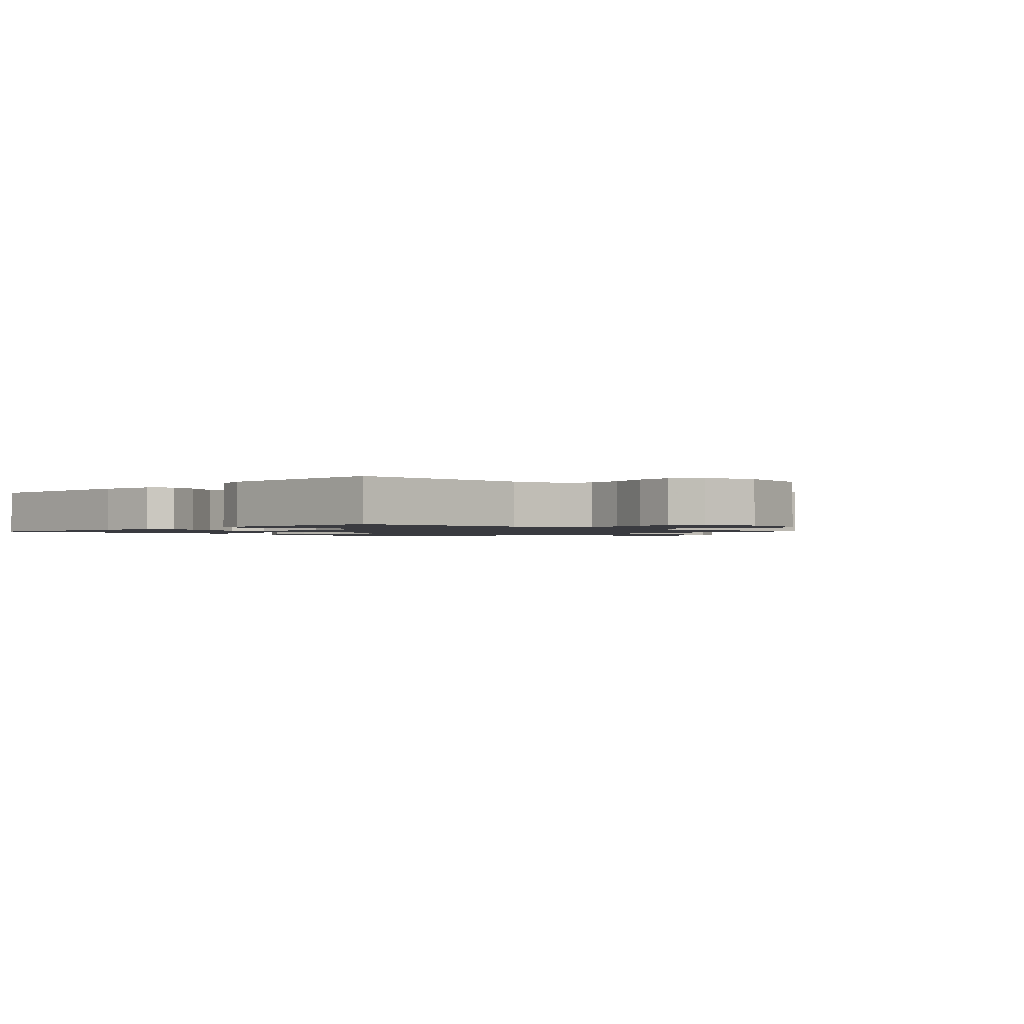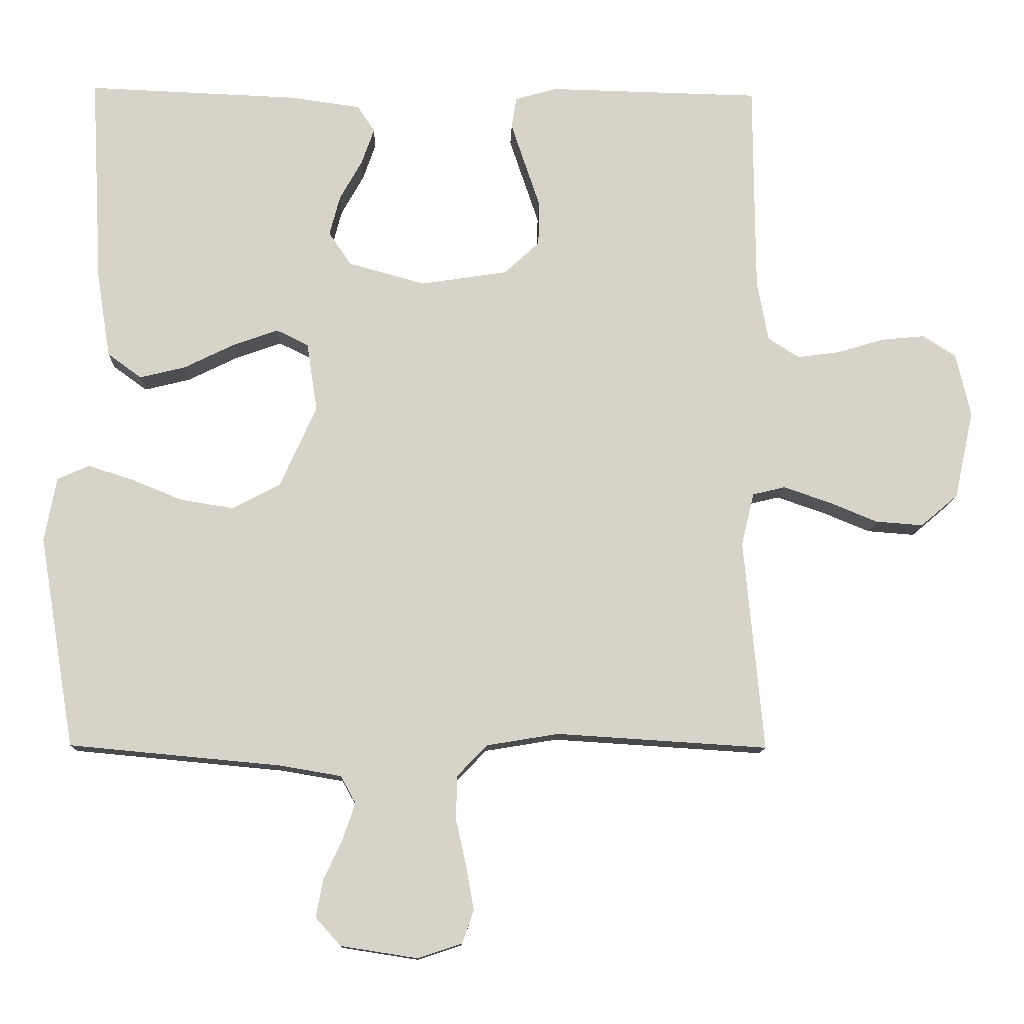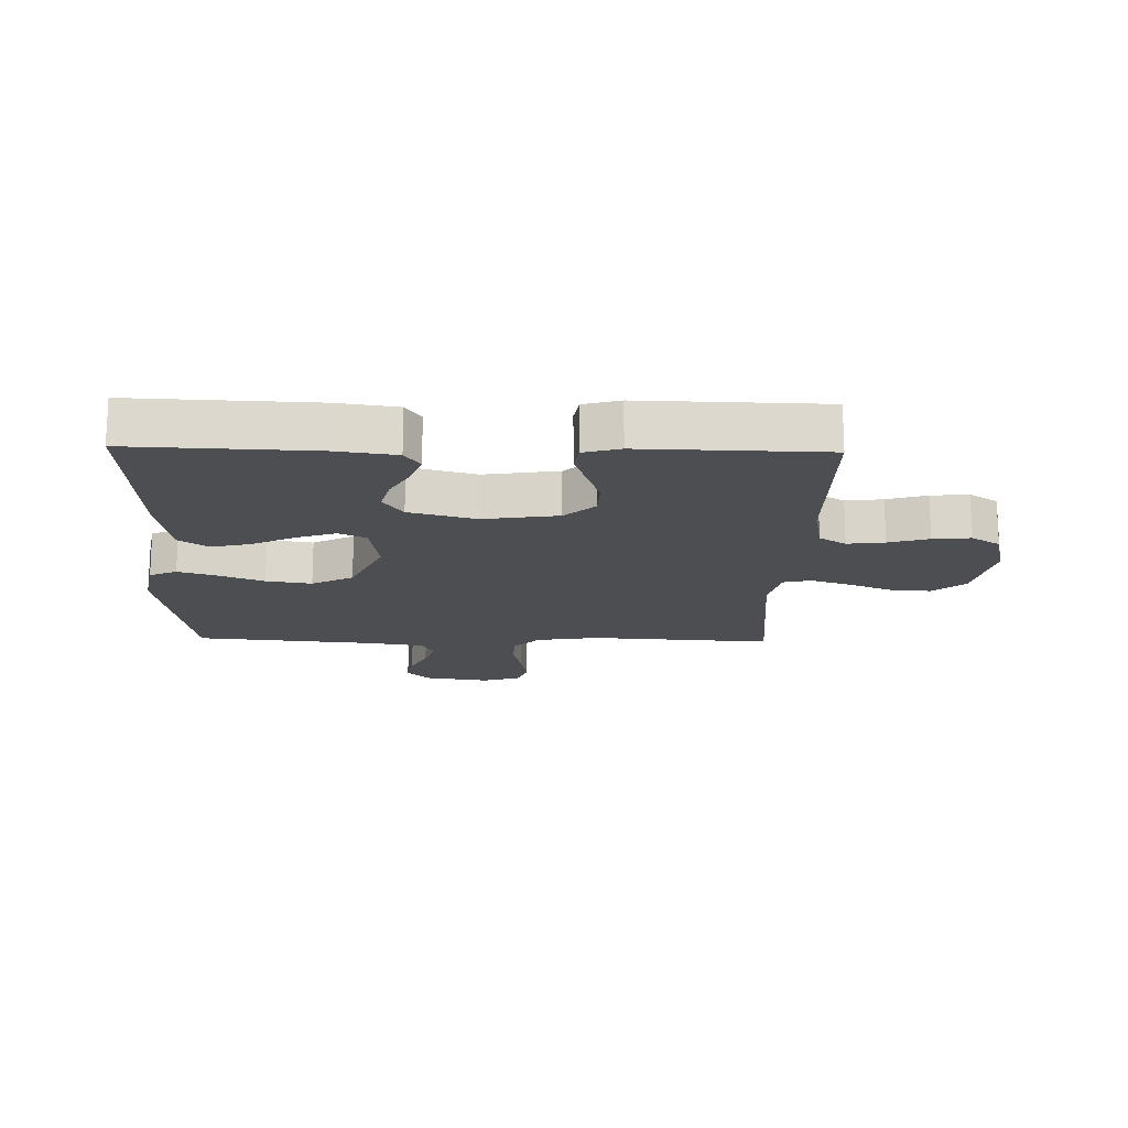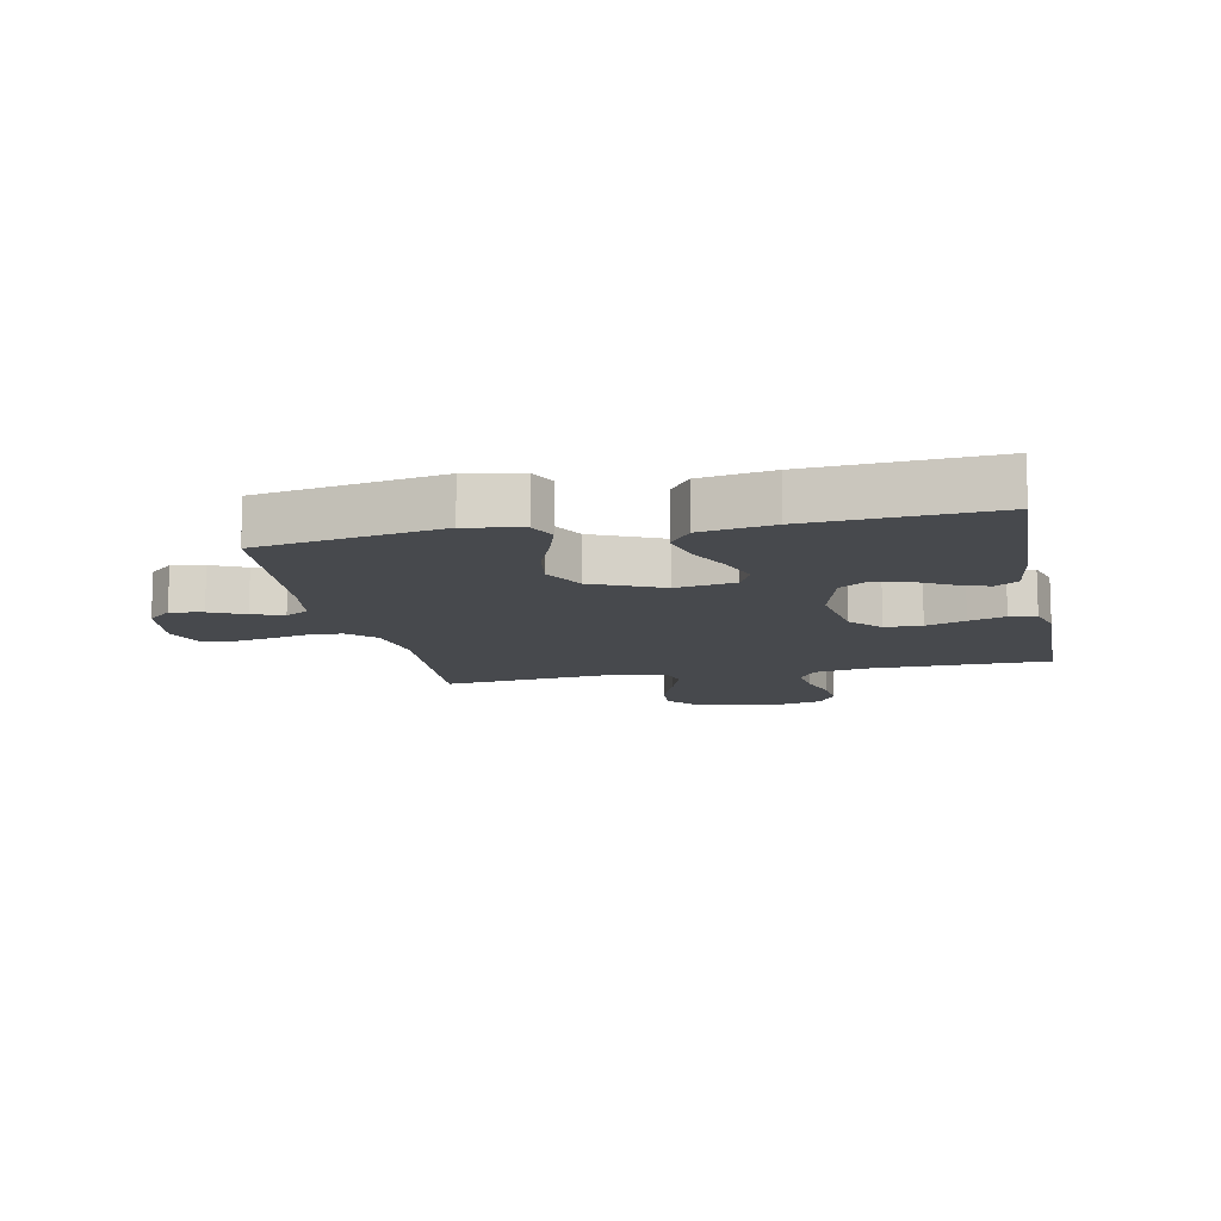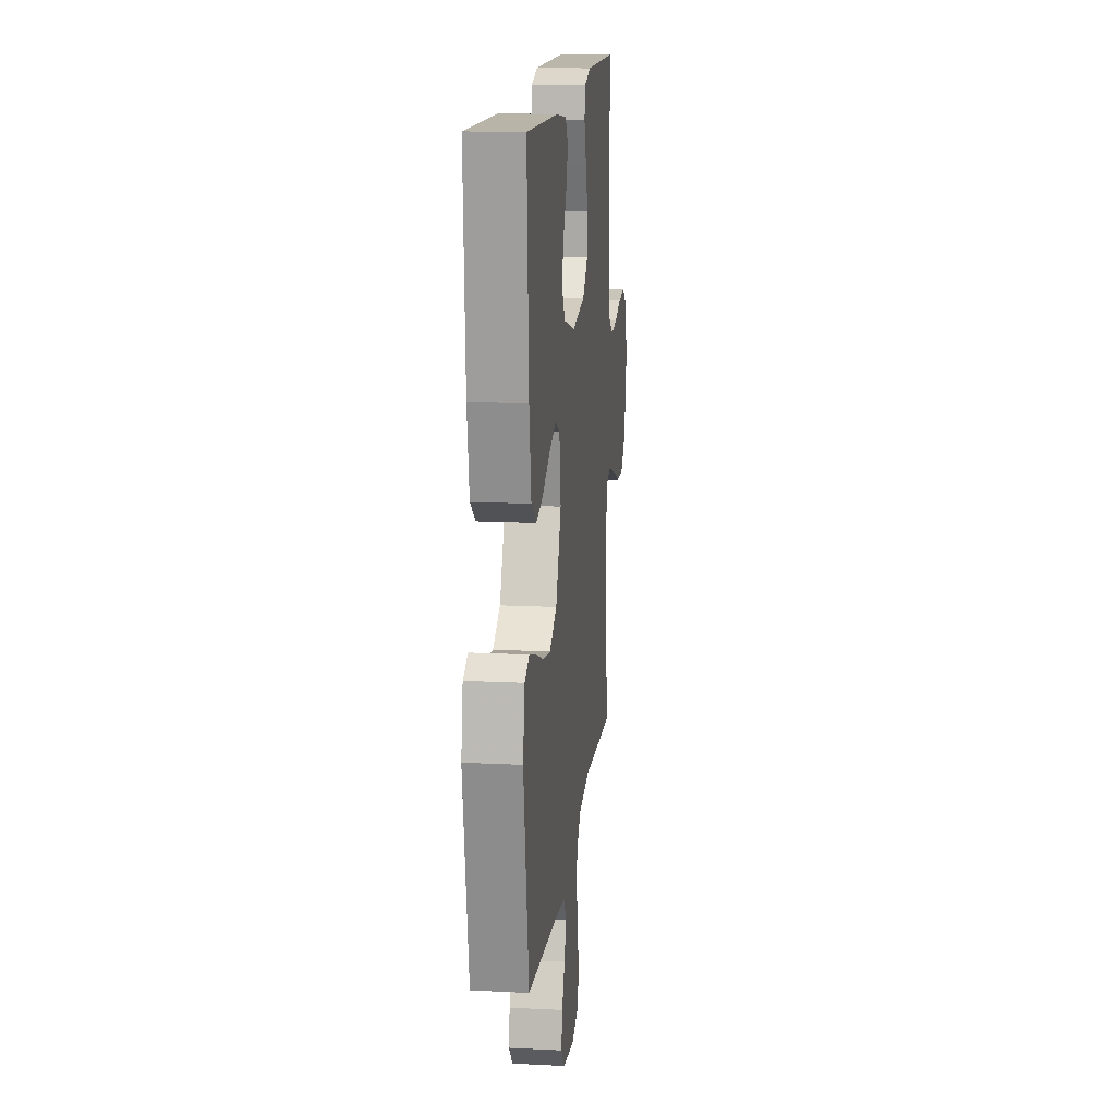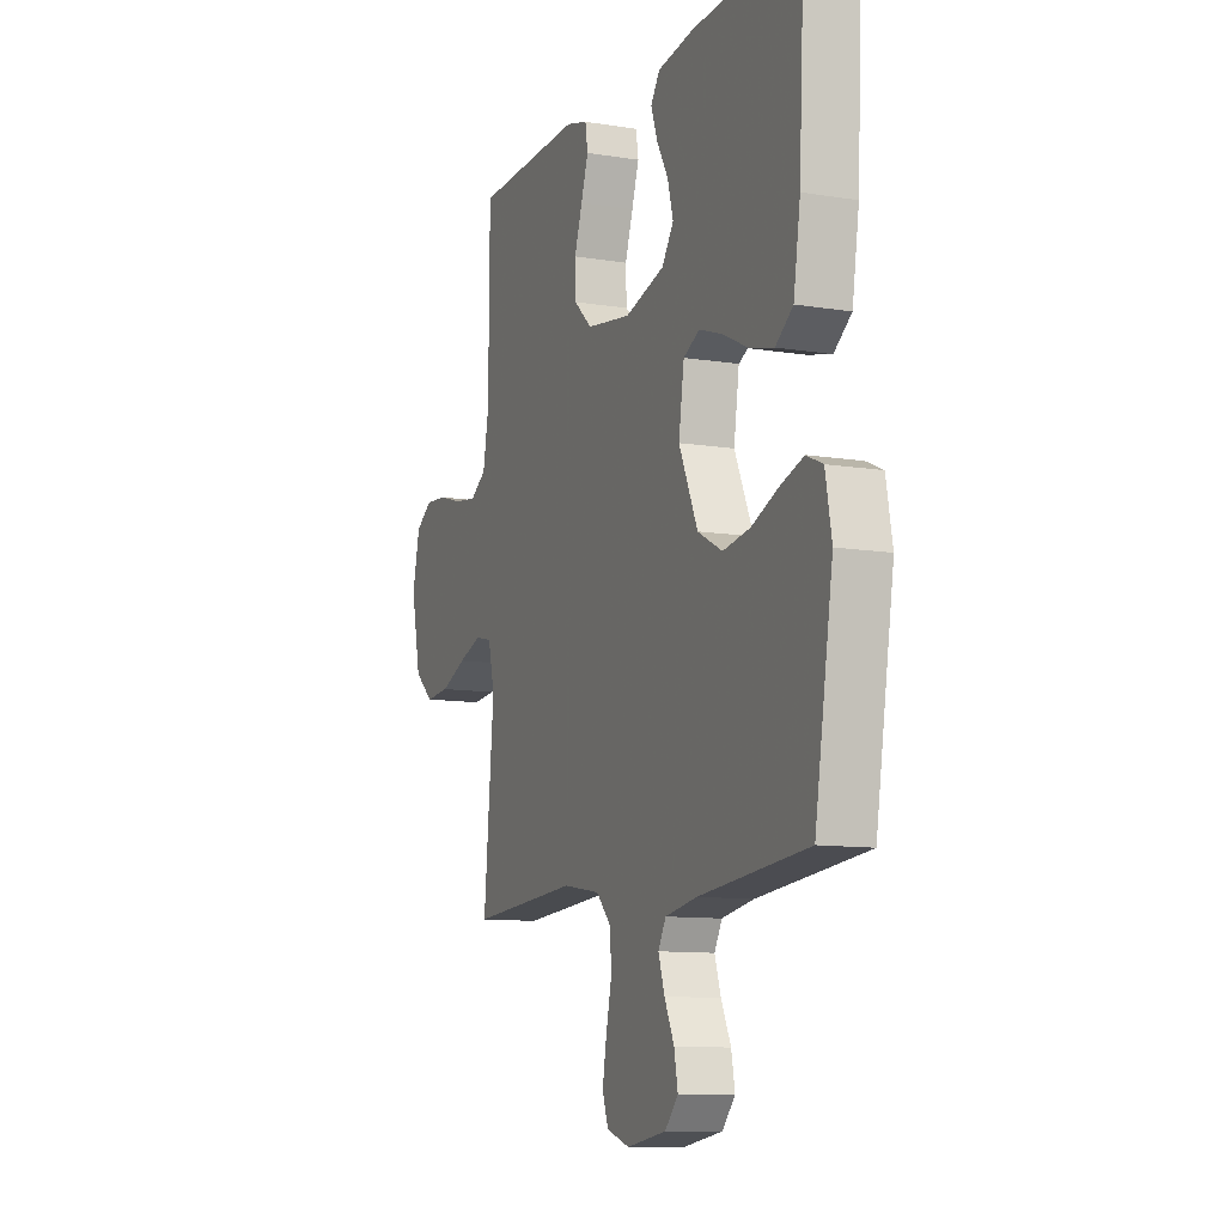
<metadata>
{"format":"obj","ext":"obj","renderer":"f3d","projection":"perspective","resolution":1024,"background":"white","views":[{"elev":-1.4,"azim":46.4,"up":"+Y"},{"elev":-12.1,"azim":-1.8,"up":"+Z"},{"elev":-16.9,"azim":-1.4,"up":"+Y"},{"elev":-12.0,"azim":-78.2,"up":"+Y"},{"elev":15.3,"azim":-83.8,"up":"+Z"},{"elev":-10.6,"azim":-112.1,"up":"+Z"}]}
</metadata>
<code>
v -0.5 0.07 0.5
v -0.2 0.07 0.488
v -0.101 0.07 0.474
v -0.076 0.07 0.437
v -0.094 0.07 0.386
v -0.126 0.07 0.329
v -0.141 0.07 0.272
v -0.109 0.07 0.225
v 0 0.07 0.195
v 0.123 0.07 0.214
v 0.173 0.07 0.26
v 0.175 0.07 0.321
v 0.153 0.07 0.386
v 0.133 0.07 0.446
v 0.14 0.07 0.49
v 0.2 0.07 0.507
v 0.5 0.07 0.5
v 0.502 0.07 0.2
v 0.518 0.07 0.114
v 0.562 0.07 0.086
v 0.623 0.07 0.094
v 0.689 0.07 0.114
v 0.751 0.07 0.12
v 0.798 0.07 0.09
v 0.819 0.07 0
v 0.792 0.07 -0.125
v 0.739 0.07 -0.17
v 0.672 0.07 -0.165
v 0.601 0.07 -0.136
v 0.536 0.07 -0.114
v 0.49 0.07 -0.125
v 0.472 0.07 -0.2
v 0.5 0.07 -0.5
v 0.2 0.07 -0.481
v 0.097 0.07 -0.498
v 0.055 0.07 -0.542
v 0.053 0.07 -0.603
v 0.068 0.07 -0.67
v 0.079 0.07 -0.733
v 0.063 0.07 -0.779
v 0 0.07 -0.8
v -0.109 0.07 -0.783
v -0.145 0.07 -0.743
v -0.135 0.07 -0.69
v -0.108 0.07 -0.633
v -0.091 0.07 -0.581
v -0.112 0.07 -0.543
v -0.2 0.07 -0.528
v -0.5 0.07 -0.5
v -0.55 0.07 -0.2
v -0.533 0.07 -0.109
v -0.488 0.07 -0.089
v -0.425 0.07 -0.109
v -0.351 0.07 -0.139
v -0.276 0.07 -0.151
v -0.208 0.07 -0.115
v -0.156 0.07 0
v -0.171 0.07 0.098
v -0.216 0.07 0.12
v -0.281 0.07 0.097
v -0.352 0.07 0.062
v -0.417 0.07 0.046
v -0.465 0.07 0.081
v -0.484 0.07 0.2
v -0.5 0 0.5
v -0.2 0 0.488
v -0.101 0 0.474
v -0.076 0 0.437
v -0.094 0 0.386
v -0.126 0 0.329
v -0.141 0 0.272
v -0.109 0 0.225
v 0 0 0.195
v 0.123 0 0.214
v 0.173 0 0.26
v 0.175 0 0.321
v 0.153 0 0.386
v 0.133 0 0.446
v 0.14 0 0.49
v 0.2 0 0.507
v 0.5 0 0.5
v 0.502 0 0.2
v 0.518 0 0.114
v 0.562 0 0.086
v 0.623 0 0.094
v 0.689 0 0.114
v 0.751 0 0.12
v 0.798 0 0.09
v 0.819 0 0
v 0.792 0 -0.125
v 0.739 0 -0.17
v 0.672 0 -0.165
v 0.601 0 -0.136
v 0.536 0 -0.114
v 0.49 0 -0.125
v 0.472 0 -0.2
v 0.5 0 -0.5
v 0.2 0 -0.481
v 0.097 0 -0.498
v 0.055 0 -0.542
v 0.053 0 -0.603
v 0.068 0 -0.67
v 0.079 0 -0.733
v 0.063 0 -0.779
v 0 0 -0.8
v -0.109 0 -0.783
v -0.145 0 -0.743
v -0.135 0 -0.69
v -0.108 0 -0.633
v -0.091 0 -0.581
v -0.112 0 -0.543
v -0.2 0 -0.528
v -0.5 0 -0.5
v -0.55 0 -0.2
v -0.533 0 -0.109
v -0.488 0 -0.089
v -0.425 0 -0.109
v -0.351 0 -0.139
v -0.276 0 -0.151
v -0.208 0 -0.115
v -0.156 0 0
v -0.171 0 0.098
v -0.216 0 0.12
v -0.281 0 0.097
v -0.352 0 0.062
v -0.417 0 0.046
v -0.465 0 0.081
v -0.484 0 0.2
f 4 5 6
f 3 4 6
f 2 3 6
f 1 2 6
f 64 1 6
f 63 64 6
f 62 63 6
f 61 62 6
f 60 61 6
f 59 60 6 7
f 58 59 7 8
f 57 58 8 9
f 56 57 9 10
f 52 53 54
f 51 52 54
f 50 51 54
f 49 50 54
f 48 49 54
f 47 48 54 55
f 46 47 55 56
f 43 44 45
f 42 43 45
f 41 42 45
f 40 41 45
f 39 40 45
f 38 39 45
f 37 38 45
f 36 37 45 46
f 56 10 11
f 46 56 11
f 36 46 11
f 35 36 11
f 32 33 34
f 34 35 11
f 32 34 11
f 31 32 11
f 27 28 29
f 26 27 29
f 25 26 29
f 24 25 29
f 23 24 29
f 22 23 29
f 21 22 29
f 20 21 29 30
f 31 11 12
f 30 31 12
f 20 30 12
f 19 20 12
f 16 17 18
f 16 18 19
f 15 16 19
f 14 15 19
f 13 14 19
f 12 13 19
f 70 69 68
f 70 68 67
f 70 67 66
f 70 66 65
f 70 65 128
f 70 128 127
f 70 127 126
f 70 126 125
f 70 125 124
f 71 70 124 123
f 72 71 123 122
f 73 72 122 121
f 74 73 121 120
f 118 117 116
f 118 116 115
f 118 115 114
f 118 114 113
f 118 113 112
f 119 118 112 111
f 120 119 111 110
f 109 108 107
f 109 107 106
f 109 106 105
f 109 105 104
f 109 104 103
f 109 103 102
f 109 102 101
f 110 109 101 100
f 75 74 120
f 75 120 110
f 75 110 100
f 75 100 99
f 98 97 96
f 75 99 98
f 75 98 96
f 75 96 95
f 93 92 91
f 93 91 90
f 93 90 89
f 93 89 88
f 93 88 87
f 93 87 86
f 93 86 85
f 94 93 85 84
f 76 75 95
f 76 95 94
f 76 94 84
f 76 84 83
f 82 81 80
f 83 82 80
f 83 80 79
f 83 79 78
f 83 78 77
f 83 77 76
f 1 65 66 2
f 2 66 67 3
f 3 67 68 4
f 4 68 69 5
f 5 69 70 6
f 6 70 71 7
f 7 71 72 8
f 8 72 73 9
f 9 73 74 10
f 10 74 75 11
f 11 75 76 12
f 12 76 77 13
f 13 77 78 14
f 14 78 79 15
f 15 79 80 16
f 16 80 81 17
f 17 81 82 18
f 18 82 83 19
f 19 83 84 20
f 20 84 85 21
f 21 85 86 22
f 22 86 87 23
f 23 87 88 24
f 24 88 89 25
f 25 89 90 26
f 26 90 91 27
f 27 91 92 28
f 28 92 93 29
f 29 93 94 30
f 30 94 95 31
f 31 95 96 32
f 32 96 97 33
f 33 97 98 34
f 34 98 99 35
f 35 99 100 36
f 36 100 101 37
f 37 101 102 38
f 38 102 103 39
f 39 103 104 40
f 40 104 105 41
f 41 105 106 42
f 42 106 107 43
f 43 107 108 44
f 44 108 109 45
f 45 109 110 46
f 46 110 111 47
f 47 111 112 48
f 48 112 113 49
f 49 113 114 50
f 50 114 115 51
f 51 115 116 52
f 52 116 117 53
f 53 117 118 54
f 54 118 119 55
f 55 119 120 56
f 56 120 121 57
f 57 121 122 58
f 58 122 123 59
f 59 123 124 60
f 60 124 125 61
f 61 125 126 62
f 62 126 127 63
f 63 127 128 64
f 64 128 65 1

</code>
